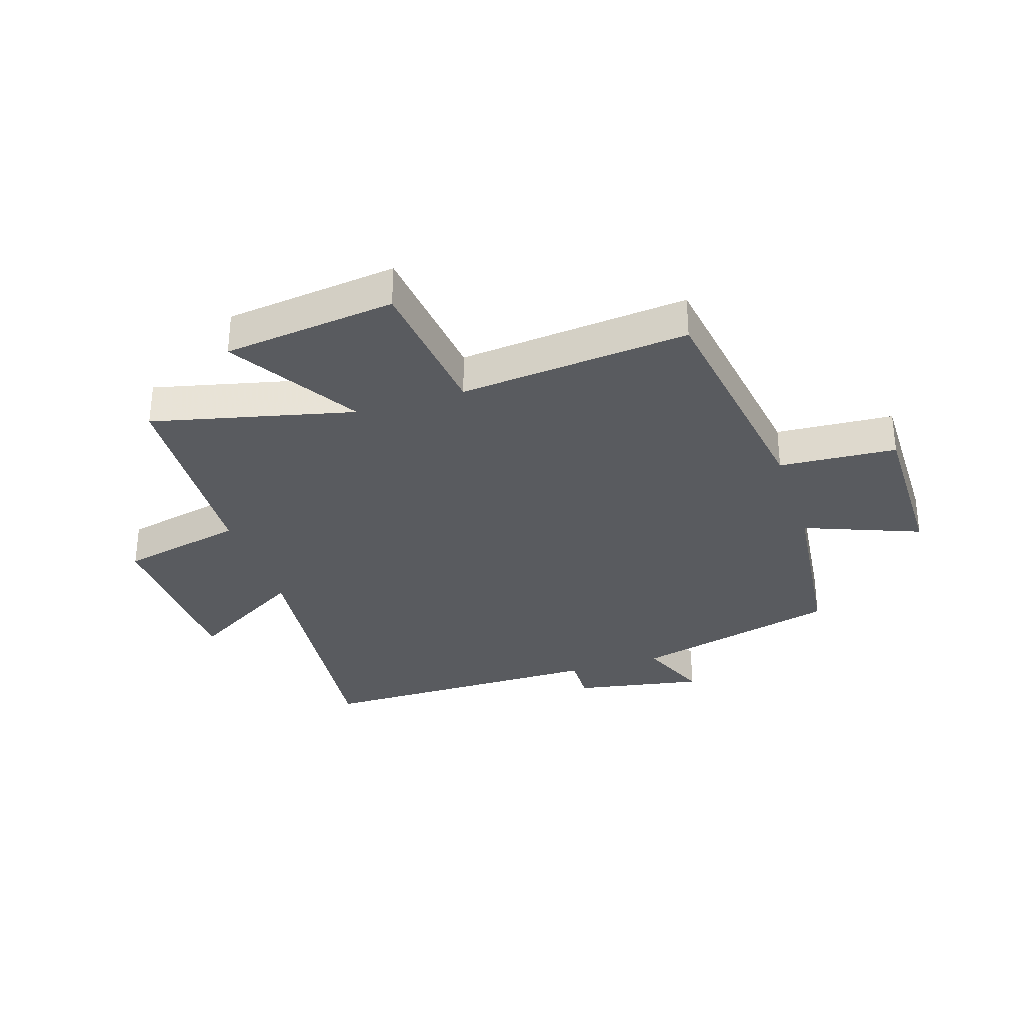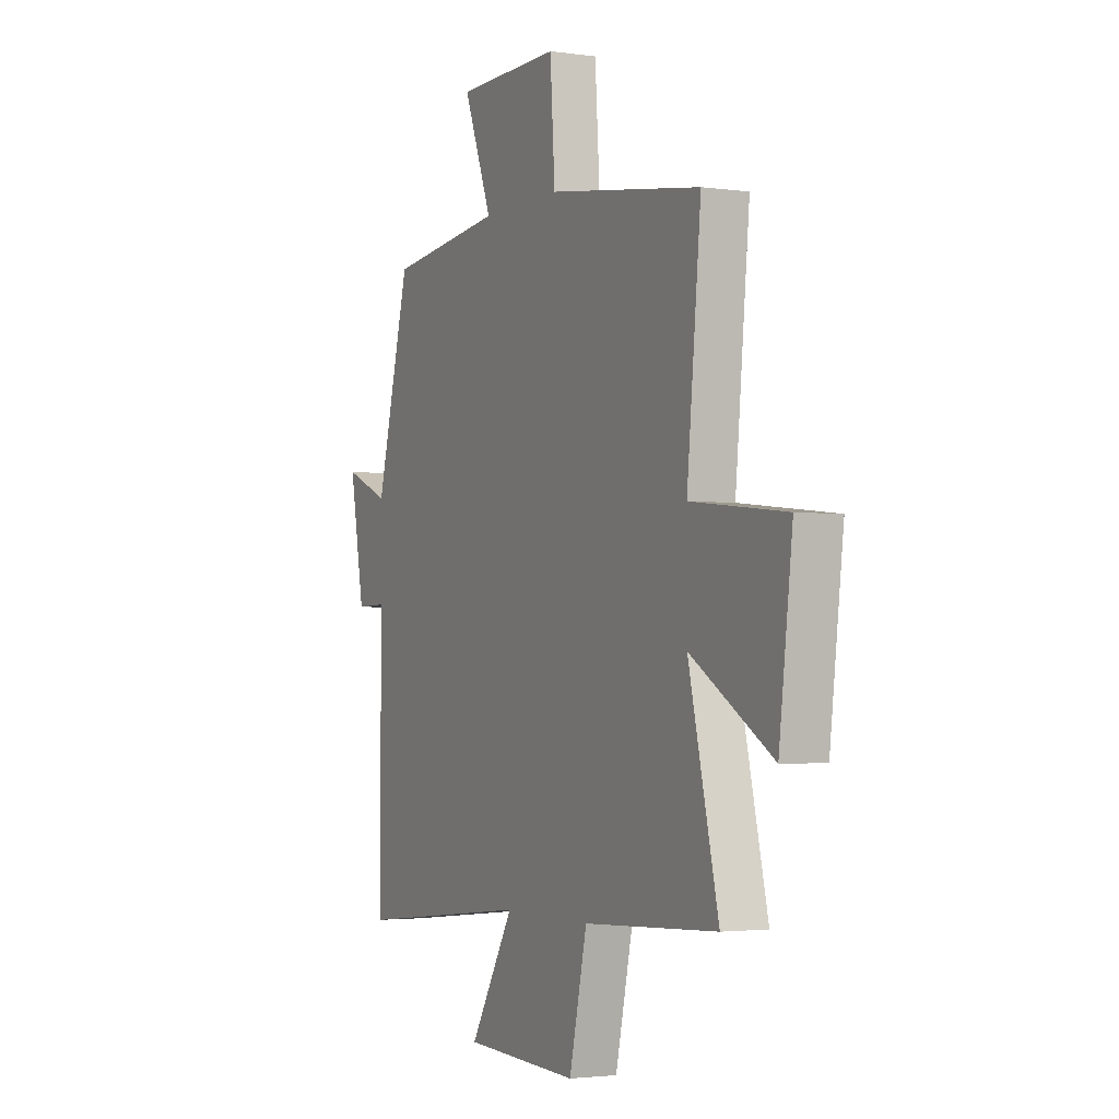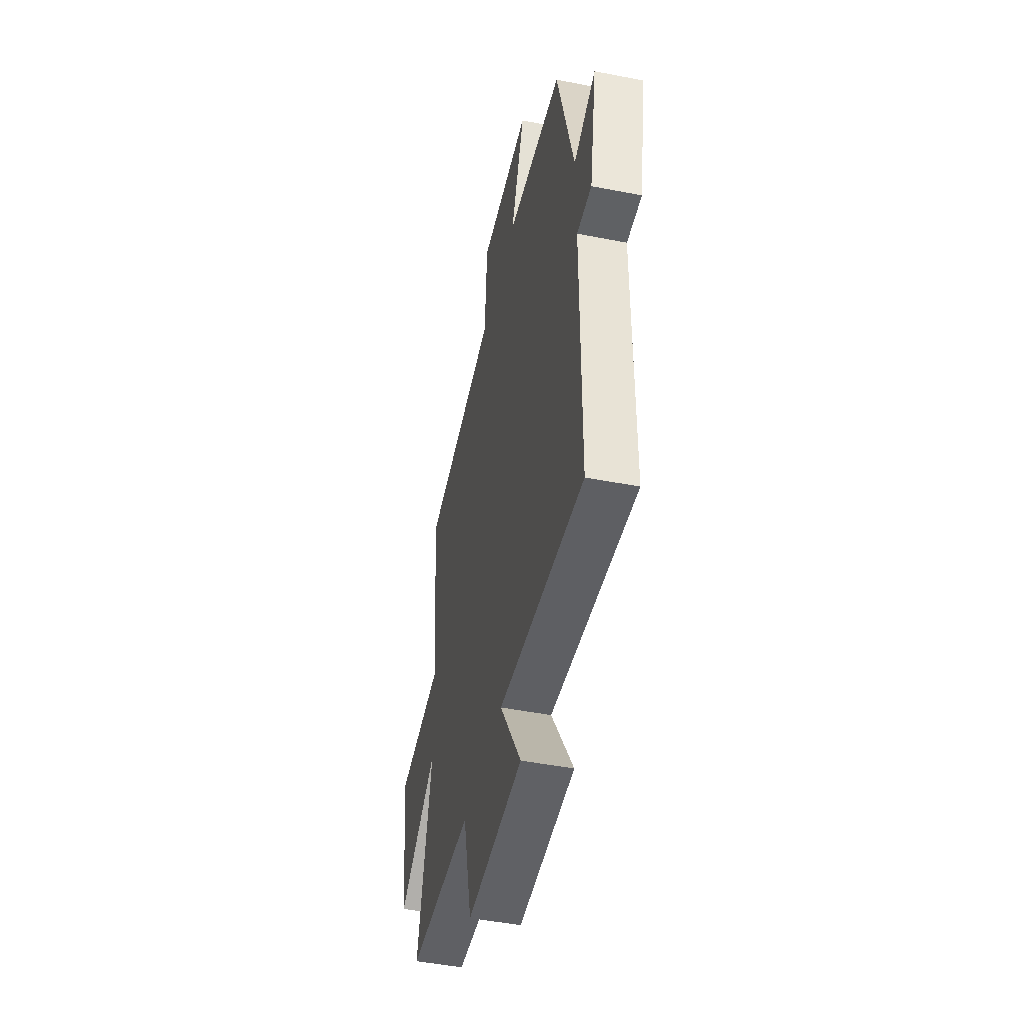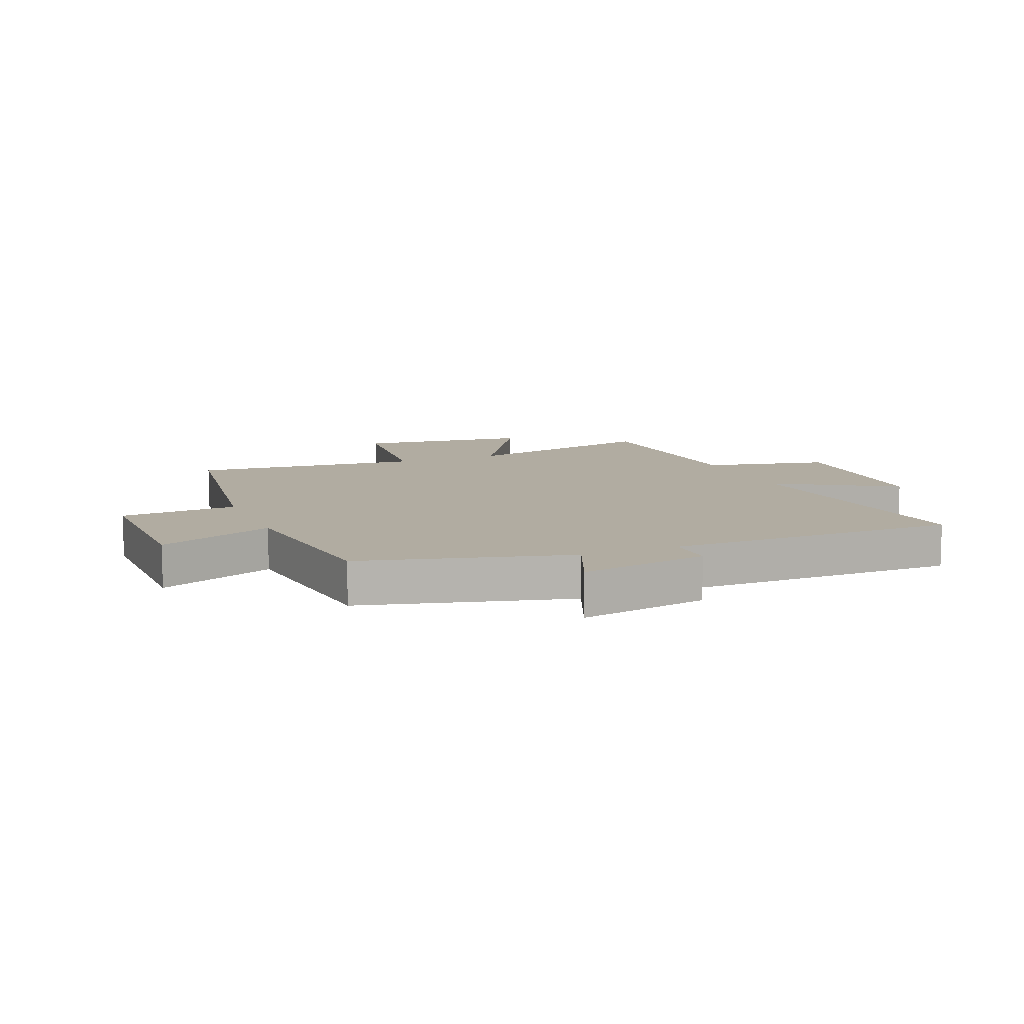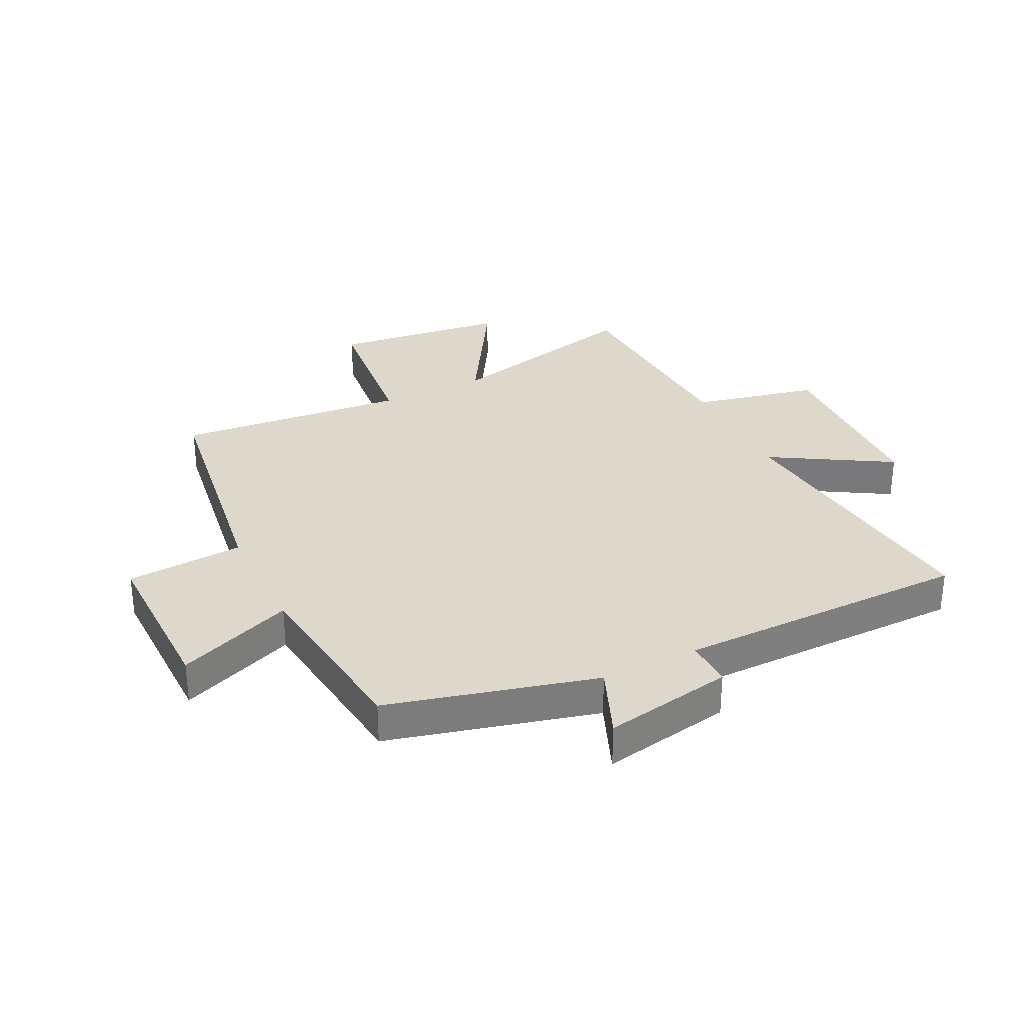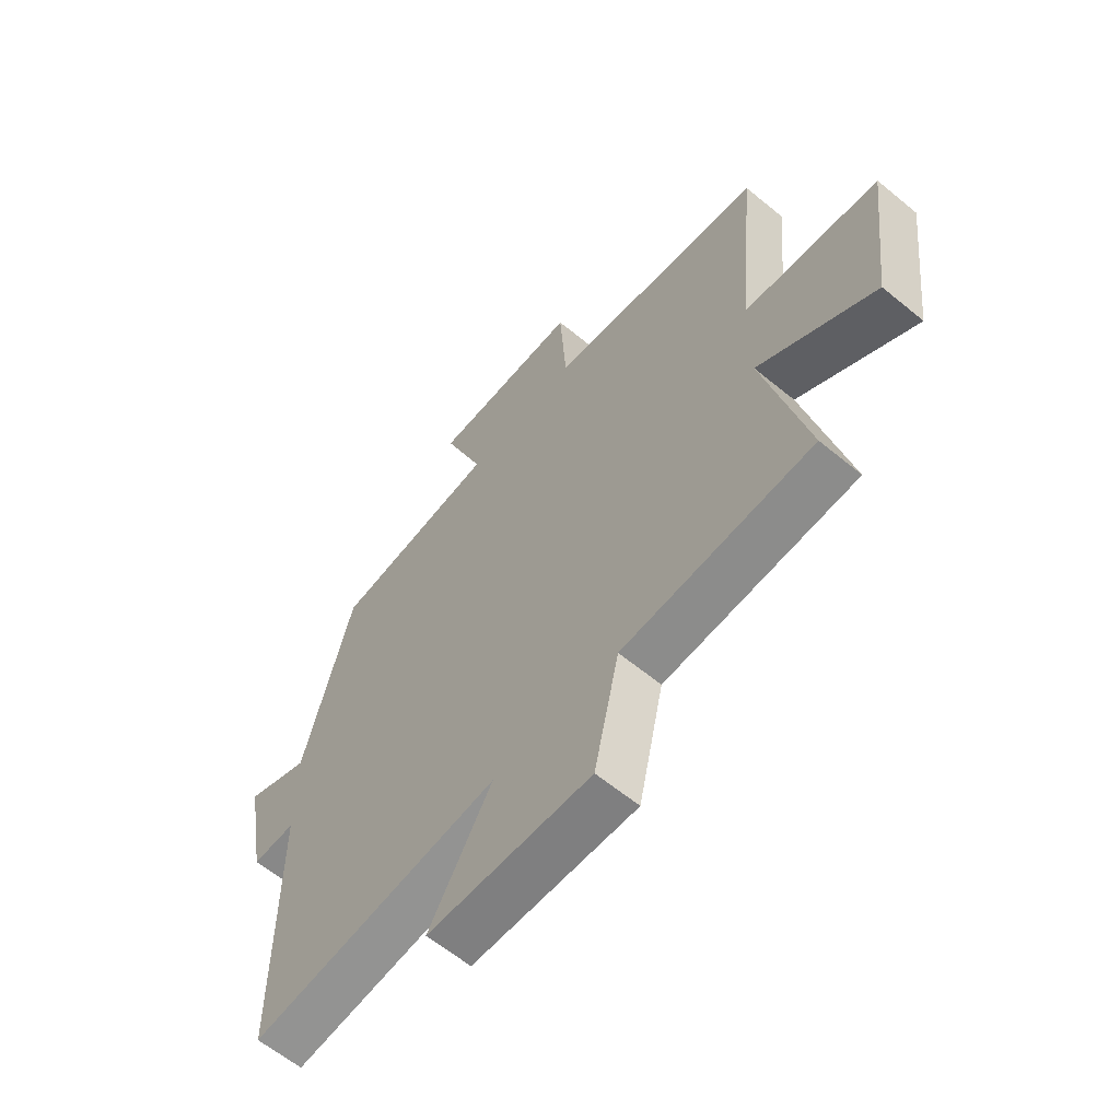
<metadata>
{"format":"obj","ext":"obj","renderer":"f3d","projection":"perspective","resolution":1024,"background":"white","views":[{"elev":-32.0,"azim":-72.1,"up":"+Y"},{"elev":-2.5,"azim":-116.2,"up":"+Z"},{"elev":-47.3,"azim":77.5,"up":"+Z"},{"elev":10.2,"azim":67.5,"up":"+Y"},{"elev":31.5,"azim":63.6,"up":"+Y"},{"elev":-61.6,"azim":-130.0,"up":"+Z"}]}
</metadata>
<code>
v 0.408 0.07 0.464
v 0.5 0.07 0.112
v 0.622 0.07 0.162
v 0.582 0.07 -0.058
v 0.5 0.07 -0.056
v 0.499 0.07 -0.552
v 0.021 0.07 -0.5
v 0.141 0.07 -0.7
v -0.171 0.07 -0.712
v -0.219 0.07 -0.5
v -0.581 0.07 -0.481
v -0.5 0.07 -0.139
v -0.721 0.07 -0.273
v -0.757 0.07 0.021
v -0.5 0.07 0.049
v -0.538 0.07 0.439
v -0.123 0.07 0.5
v -0.11 0.07 0.699
v 0.172 0.07 0.697
v 0.095 0.07 0.5
v 0.408 0 0.464
v 0.5 0 0.112
v 0.622 0 0.162
v 0.582 0 -0.058
v 0.5 0 -0.056
v 0.499 0 -0.552
v 0.021 0 -0.5
v 0.141 0 -0.7
v -0.171 0 -0.712
v -0.219 0 -0.5
v -0.581 0 -0.481
v -0.5 0 -0.139
v -0.721 0 -0.273
v -0.757 0 0.021
v -0.5 0 0.049
v -0.538 0 0.439
v -0.123 0 0.5
v -0.11 0 0.699
v 0.172 0 0.697
v 0.095 0 0.5
f 17 18 19 20
f 15 16 17 20
f 15 20 1 2
f 12 13 14 15
f 12 15 2
f 10 11 12 2
f 7 8 9 10
f 7 10 2 3
f 5 6 7
f 5 7 3
f 3 4 5
f 40 39 38 37
f 40 37 36 35
f 22 21 40 35
f 35 34 33 32
f 22 35 32
f 22 32 31 30
f 30 29 28 27
f 23 22 30 27
f 27 26 25
f 23 27 25
f 25 24 23
f 1 21 22 2
f 2 22 23 3
f 3 23 24 4
f 4 24 25 5
f 5 25 26 6
f 6 26 27 7
f 7 27 28 8
f 8 28 29 9
f 9 29 30 10
f 10 30 31 11
f 11 31 32 12
f 12 32 33 13
f 13 33 34 14
f 14 34 35 15
f 15 35 36 16
f 16 36 37 17
f 17 37 38 18
f 18 38 39 19
f 19 39 40 20
f 20 40 21 1

</code>
